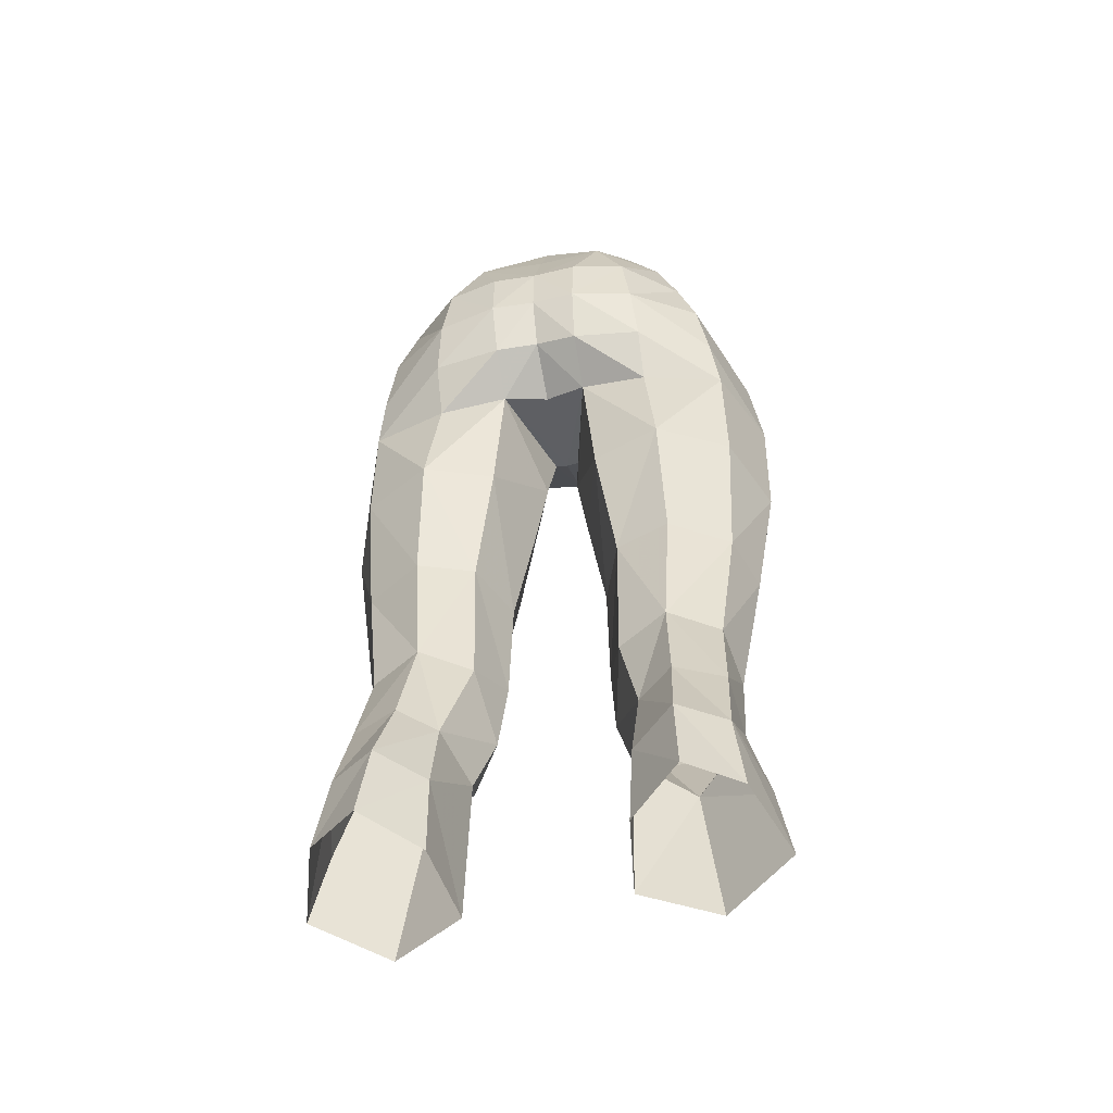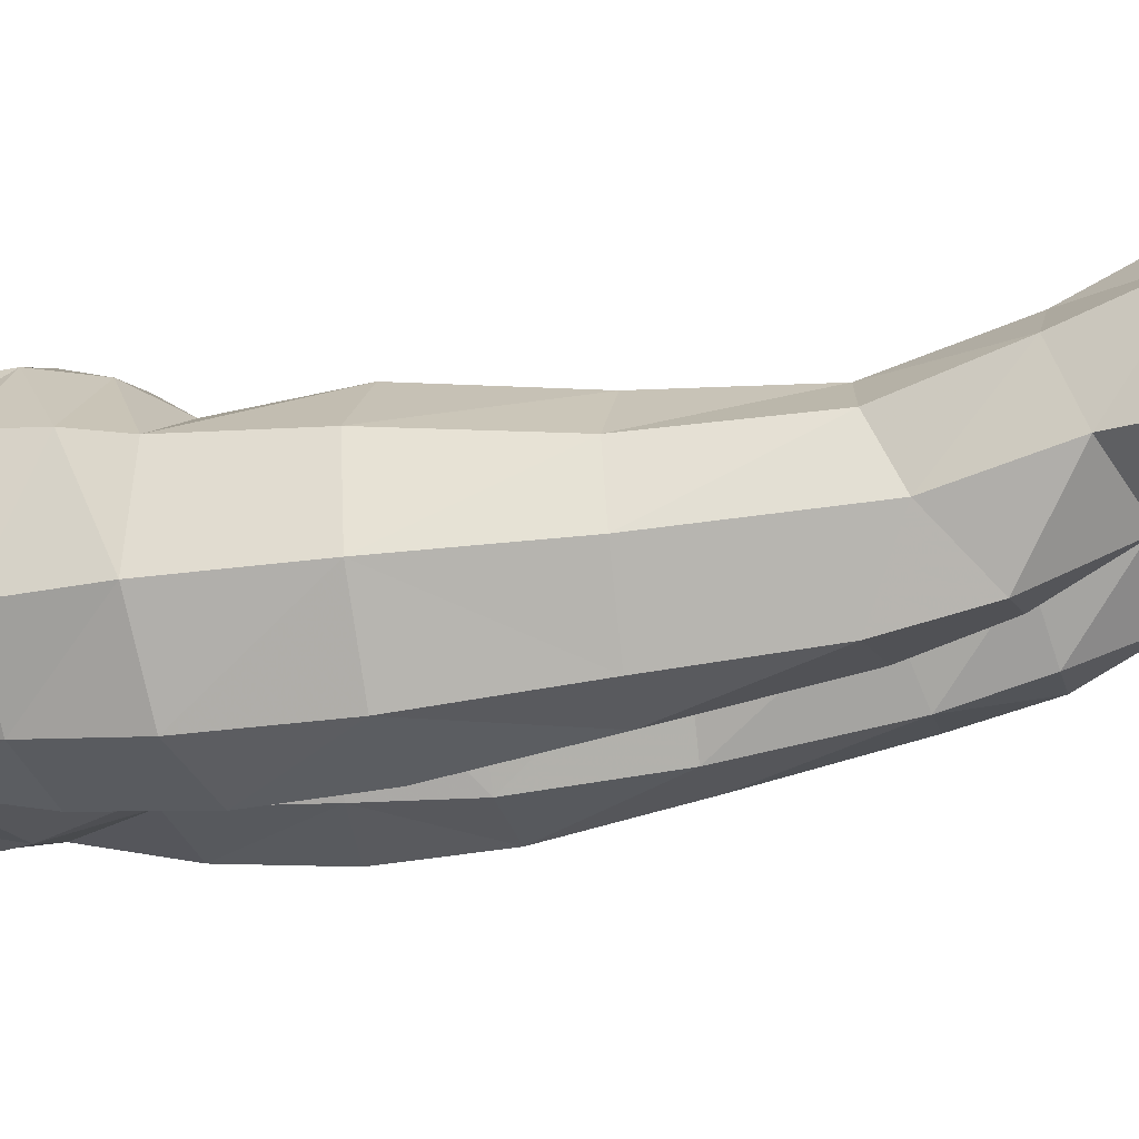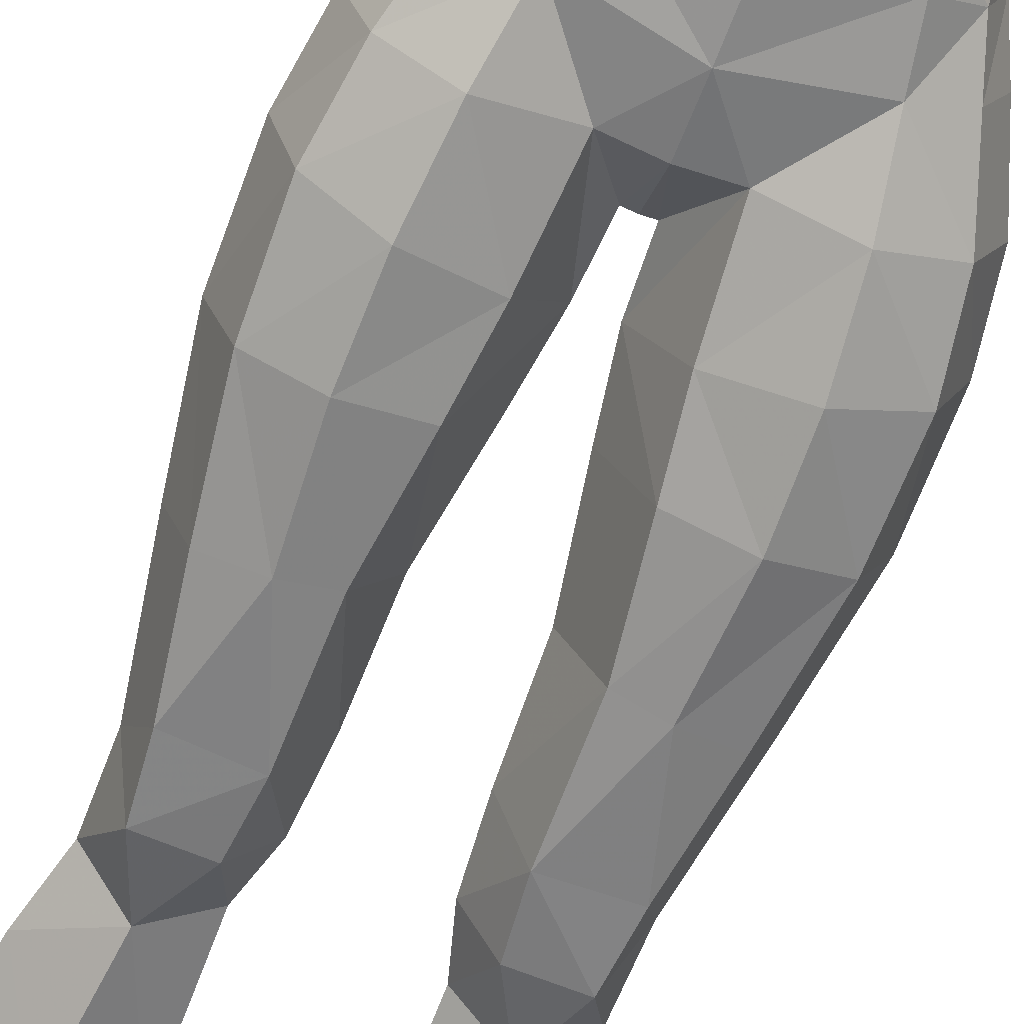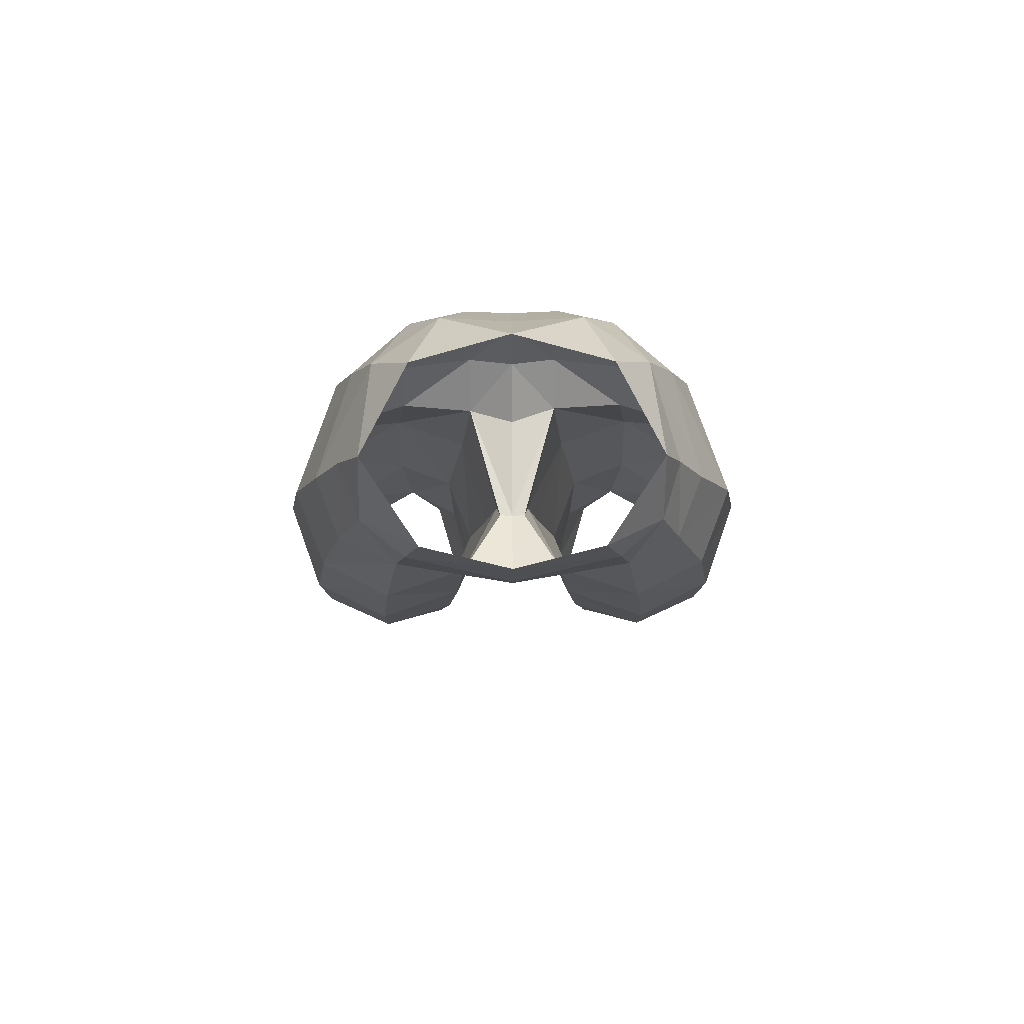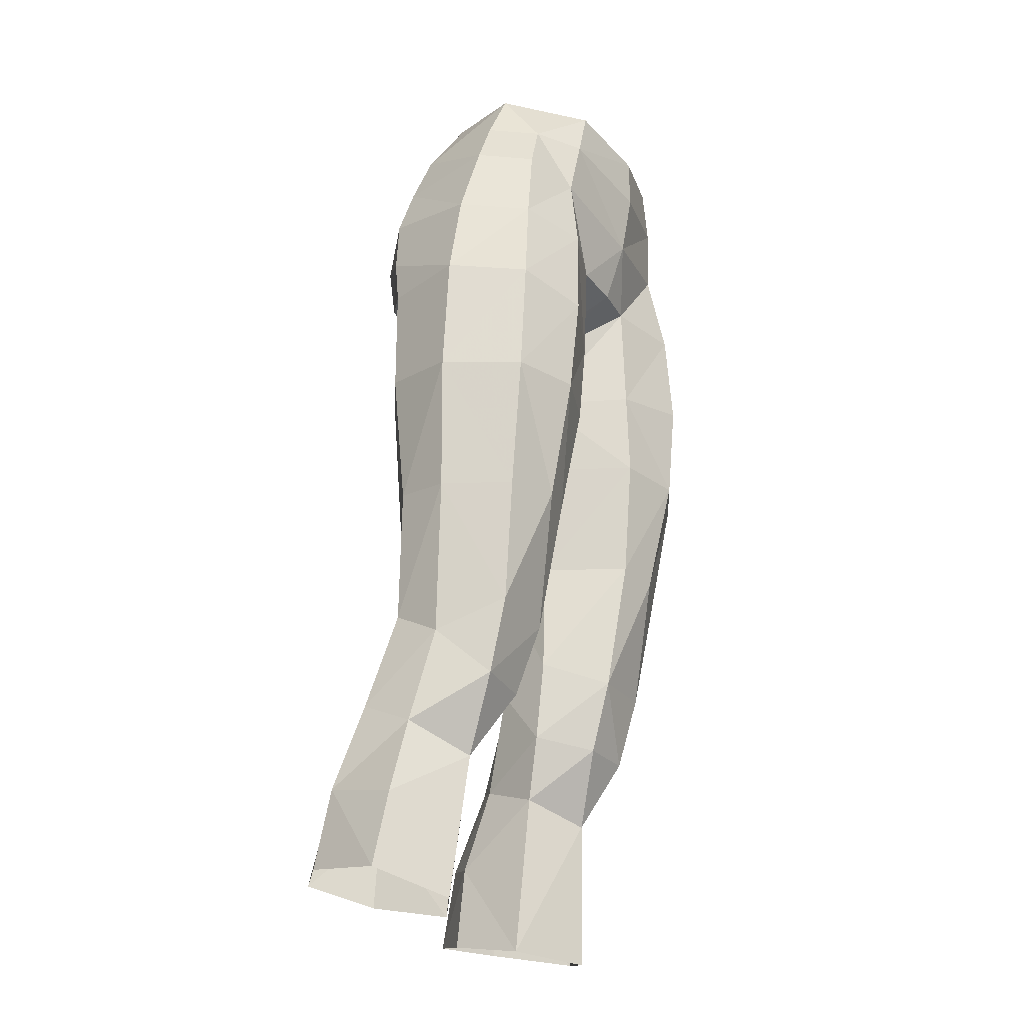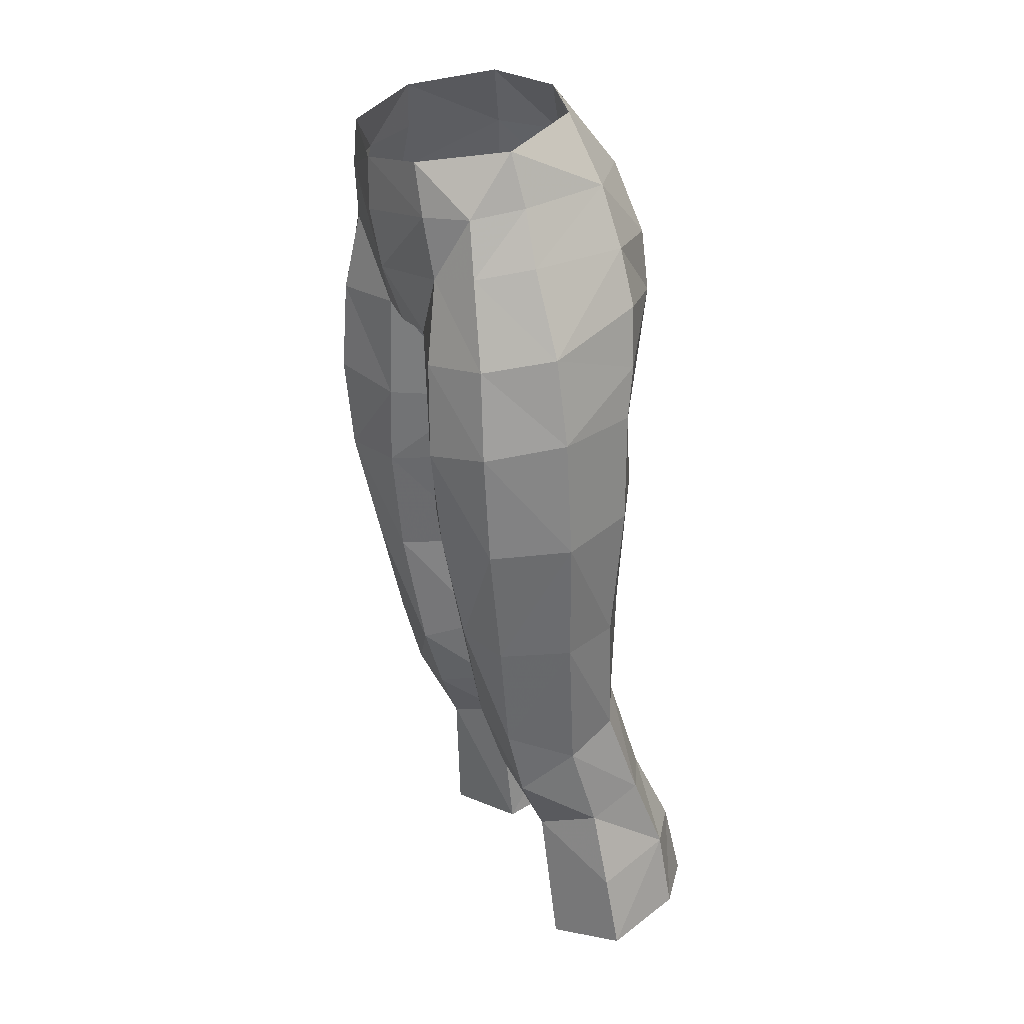
<metadata>
{"format":"obj","ext":"obj","renderer":"f3d","projection":"perspective","resolution":1024,"background":"white","views":[{"elev":-47.2,"azim":-167.2,"up":"+Z"},{"elev":-11.0,"azim":102.7,"up":"+Y"},{"elev":-76.1,"azim":-21.0,"up":"+Y"},{"elev":76.3,"azim":-0.3,"up":"+Z"},{"elev":-27.1,"azim":-63.0,"up":"+Z"},{"elev":27.0,"azim":66.3,"up":"+Z"}]}
</metadata>
<code>
g archer_trousers_female_99760
v 4.686 3.552 28.37
v 6.419 2.668 28.35
v 6.546 3.859 25.32
v 4.879 4.995 25.36
v 3.299 3.704 24.87
v 5.071 5.639 22.36
v 3.202 3.964 21.79
v 2.766 1.137 21.22
v 5.394 -0.4132 21.08
v 4.74 -0.8183 26.42
v 2.758 0.529 27.2
v 6.769 -4.285 48.13
v 5.697 -4.069 51.2
v 4.003 -4.891 50.79
v 4.492 -5.384 47.77
v 7.152 -4.133 40.84
v 7.239 -4.394 44.9
v 4.819 -5.507 44.31
v 4.894 -5.15 40.75
v 1.984 2.032 41.38
v 1.046 -1.038 40.92
v 0.5984 -1.224 43.8
v 1.59 2.14 45.91
v 1.752 -4.498 47.94
v 2.071 -4.48 43.95
v 4.092 3.386 47.06
v 6.698 1.802 47.33
v 6.986 1.49 45.48
v 4.088 2.463 45.3
v 1.572 3.673 47.14
v -0.005129 -2.119 46.28
v -0.005129 1.532 46.18
v 0.4474 -2.096 46.31
v -0.005129 -4.649 47.84
v -0.005129 -2.119 46.28
v 0.4474 -2.096 46.31
v -0.005129 -5.428 50.06
v 0.5984 -1.224 43.8
v 3.899 3.765 49.14
v 3.582 3.631 51.34
v 5.569 1.744 51.54
v 6.282 1.948 49.52
v 1.634 4.286 49.17
v 1.645 4.09 51.29
v 6.487 -2.046 51.59
v 7.75 -1.768 48.55
v 2.439 2.992 53.75
v 4.654 1.392 53.69
v 5.608 -2.042 53.52
v 4.998 -2.337 55.44
v 3.361 0.636 56.1
v 3.395 2.647 27.96
v 2.587 1.521 31.67
v 4.425 2.406 32.13
v 2.653 1.654 36.62
v 4.672 2.426 36.61
v 3.117 -2.863 31.68
v 3.394 -2.014 29.05
v 5.683 -2.129 29.11
v 5.897 -2.846 31.82
v 6.246 1.482 31.75
v 7.476 -0.958 36.23
v 6.544 -3.452 36.15
v 6.598 -0.3409 30.76
v 6.805 1.084 36.51
v 1.77 -0.707 36.61
v 8.21 -1.321 41.06
v 7.073 1.43 41.46
v 4.52 2.904 41.49
v 3.038 -3.805 36.55
v 1.77 -0.707 36.61
v 1.874 -0.5738 32.47
v 4.65 -4.179 36.35
v 2.467 -4.403 40.84
v 1.874 -0.5738 32.47
v 1.046 -1.038 40.92
v 8.233 -1.566 45.4
v 5.023 -3.923 53.16
v 3.599 -5.139 53.01
v 3.044 -5.192 54.87
v -0.005128 -5.836 54.33
v -0.005129 -5.853 52.36
v 6.905 4.25 22.3
v -0.005131 3.405 47.42
v -0.005131 4.043 51.24
v -0.005131 4.156 49.2
v -0.00513 2.827 53.8
v 7.895 1.249 21.78
v 7.405 0.9351 24.59
v -4.697 3.552 28.37
v -4.89 4.995 25.36
v -6.556 3.859 25.32
v -6.43 2.668 28.35
v -3.31 3.704 24.87
v -3.212 3.964 21.79
v -5.081 5.639 22.36
v -2.776 1.137 21.22
v -2.769 0.529 27.2
v -4.751 -0.8183 26.42
v -5.404 -0.4132 21.08
v -6.779 -4.285 48.13
v -4.502 -5.384 47.77
v -4.013 -4.891 50.79
v -5.974 -4.062 51.21
v -7.162 -4.133 40.84
v -4.904 -5.15 40.75
v -4.829 -5.507 44.31
v -7.249 -4.394 44.9
v -1.994 2.032 41.38
v -1.567 2.061 45.87
v -0.6087 -1.224 43.8
v -1.057 -1.038 40.92
v -2.081 -4.48 43.95
v -1.762 -4.498 47.94
v -4.103 3.385 47.06
v -4.098 2.461 45.29
v -6.996 1.49 45.48
v -6.708 1.802 47.33
v -1.582 3.674 47.14
v -0.4577 -2.096 46.31
v -0.4577 -2.096 46.31
v -0.6087 -1.224 43.8
v -3.909 3.764 49.14
v -6.292 1.948 49.52
v -5.579 1.744 51.54
v -3.592 3.631 51.33
v -1.656 4.091 51.29
v -1.644 4.287 49.17
v -7.761 -1.768 48.55
v -6.764 -2.038 51.59
v -4.748 1.394 53.68
v -2.45 2.992 53.74
v -5.836 -2.04 53.52
v -5.009 -2.337 55.44
v -3.371 0.636 56.1
v -3.405 2.647 27.96
v -4.435 2.406 32.13
v -2.597 1.521 31.67
v -2.663 1.654 36.62
v -4.682 2.426 36.61
v -3.127 -2.863 31.68
v -5.908 -2.846 31.82
v -5.693 -2.129 29.11
v -3.404 -2.014 29.05
v -6.257 1.482 31.75
v -7.487 -0.958 36.23
v -6.608 -0.3409 30.76
v -6.554 -3.453 36.15
v -6.816 1.084 36.51
v -1.78 -0.707 36.61
v -8.22 -1.321 41.06
v -7.083 1.43 41.46
v -4.53 2.904 41.49
v -3.048 -3.805 36.55
v -1.885 -0.5738 32.47
v -1.78 -0.707 36.61
v -4.66 -4.179 36.35
v -2.477 -4.403 40.84
v -1.885 -0.5738 32.47
v -1.057 -1.038 40.92
v -8.244 -1.566 45.4
v -5.117 -3.922 53.17
v -3.609 -5.138 53.01
v -3.054 -5.192 54.87
v -6.915 4.25 22.3
v -7.416 0.935 24.59
v -7.905 1.249 21.78
v 6.631 0.6856 27.43
v 2.766 1.137 21.22
v -0.005129 1.56 56.21
v 2.108 -0.1291 29.51
v 2.108 -0.1291 29.51
v 2.758 0.529 27.2
v -6.641 0.6856 27.43
v -2.776 1.137 21.22
v -2.119 -0.1291 29.51
v -2.119 -0.1291 29.51
v -2.769 0.529 27.2
f 1 2 3
f 3 4 1
f 5 4 6
f 6 7 5
f 8 9 10
f 10 11 8
f 12 13 14
f 14 15 12
f 16 17 18
f 18 19 16
f 20 21 22
f 22 23 20
f 15 24 25
f 25 18 15
f 26 27 28
f 28 29 26
f 29 23 30
f 30 26 29
f 31 32 23
f 23 33 31
f 34 35 36
f 36 24 34
f 37 34 24
f 24 14 37
f 38 25 24
f 24 36 38
f 39 40 41
f 41 42 39
f 40 39 43
f 43 44 40
f 41 45 46
f 46 42 41
f 40 47 48
f 48 41 40
f 48 49 45
f 45 41 48
f 50 49 48
f 48 51 50
f 52 53 54
f 54 1 52
f 55 56 54
f 54 53 55
f 57 58 59
f 59 60 57
f 2 1 54
f 54 61 2
f 62 63 60
f 60 64 62
f 65 61 54
f 54 56 65
f 66 21 20
f 20 55 66
f 67 62 65
f 65 68 67
f 23 29 69
f 69 20 23
f 70 71 72
f 72 57 70
f 55 20 69
f 69 56 55
f 16 19 73
f 73 63 16
f 19 74 70
f 70 73 19
f 56 69 68
f 68 65 56
f 55 53 75
f 75 66 55
f 62 64 61
f 61 65 62
f 74 76 71
f 71 70 74
f 77 67 68
f 68 28 77
f 17 12 15
f 15 18 17
f 25 74 19
f 19 18 25
f 28 68 69
f 69 29 28
f 74 25 38
f 38 76 74
f 46 45 13
f 13 12 46
f 67 77 17
f 17 16 67
f 13 45 49
f 49 78 13
f 63 62 67
f 67 16 63
f 77 46 12
f 12 17 77
f 79 80 81
f 81 82 79
f 79 82 37
f 37 14 79
f 83 6 4
f 4 3 83
f 52 1 4
f 4 5 52
f 23 32 84
f 84 30 23
f 85 44 43
f 43 86 85
f 47 44 85
f 85 87 47
f 86 43 30
f 30 84 86
f 43 39 26
f 26 30 43
f 39 42 27
f 27 26 39
f 77 28 27
f 27 46 77
f 9 88 89
f 89 10 9
f 90 91 92
f 92 93 90
f 94 95 96
f 96 91 94
f 97 98 99
f 99 100 97
f 101 102 103
f 103 104 101
f 105 106 107
f 107 108 105
f 109 110 111
f 111 112 109
f 102 107 113
f 113 114 102
f 115 116 117
f 117 118 115
f 116 115 119
f 119 110 116
f 31 120 110
f 110 32 31
f 34 114 121
f 121 35 34
f 37 103 114
f 114 34 37
f 122 121 114
f 114 113 122
f 123 124 125
f 125 126 123
f 126 127 128
f 128 123 126
f 125 124 129
f 129 130 125
f 126 125 131
f 131 132 126
f 131 125 130
f 130 133 131
f 134 135 131
f 131 133 134
f 136 90 137
f 137 138 136
f 139 138 137
f 137 140 139
f 141 142 143
f 143 144 141
f 93 145 137
f 137 90 93
f 146 147 142
f 142 148 146
f 149 140 137
f 137 145 149
f 150 139 109
f 109 112 150
f 151 152 149
f 149 146 151
f 110 109 153
f 153 116 110
f 154 141 155
f 155 156 154
f 139 140 153
f 153 109 139
f 105 148 157
f 157 106 105
f 106 157 154
f 154 158 106
f 140 149 152
f 152 153 140
f 139 150 159
f 159 138 139
f 146 149 145
f 145 147 146
f 158 154 156
f 156 160 158
f 161 117 152
f 152 151 161
f 108 107 102
f 102 101 108
f 113 107 106
f 106 158 113
f 117 116 153
f 153 152 117
f 158 160 122
f 122 113 158
f 129 101 104
f 104 130 129
f 151 105 108
f 108 161 151
f 104 162 133
f 133 130 104
f 148 105 151
f 151 146 148
f 161 108 101
f 101 129 161
f 163 82 81
f 81 164 163
f 163 103 37
f 37 82 163
f 165 92 91
f 91 96 165
f 136 94 91
f 91 90 136
f 110 119 84
f 84 32 110
f 85 86 128
f 128 127 85
f 132 87 85
f 85 127 132
f 86 84 119
f 119 128 86
f 128 119 115
f 115 123 128
f 123 115 118
f 118 124 123
f 161 129 118
f 118 117 161
f 100 99 166
f 166 167 100
f 168 10 89
f 169 5 7
f 168 3 2
f 46 27 42
f 14 24 15
f 47 40 44
f 47 87 170
f 80 79 78
f 48 47 51
f 2 61 64
f 171 53 52
f 57 172 58
f 58 10 59
f 10 168 59
f 59 64 60
f 73 57 60
f 72 172 57
f 11 10 58
f 168 64 59
f 168 2 64
f 51 47 170
f 13 78 14
f 23 22 33
f 75 53 171
f 49 50 78
f 50 80 78
f 73 60 63
f 70 57 73
f 172 11 58
f 52 173 171
f 78 79 14
f 168 89 3
f 88 83 3
f 173 52 5
f 169 173 5
f 89 88 3
f 174 166 99
f 175 95 94
f 174 93 92
f 129 124 118
f 103 102 114
f 132 127 126
f 132 170 87
f 164 162 163
f 131 135 132
f 93 147 145
f 176 136 138
f 141 144 177
f 144 143 99
f 99 143 174
f 143 142 147
f 157 142 141
f 155 141 177
f 98 144 99
f 174 143 147
f 174 147 93
f 135 170 132
f 104 103 162
f 110 120 111
f 159 176 138
f 133 162 134
f 134 162 164
f 157 148 142
f 154 157 141
f 177 144 98
f 136 176 178
f 162 103 163
f 174 92 166
f 167 92 165
f 178 94 136
f 175 94 178
f 166 92 167

</code>
